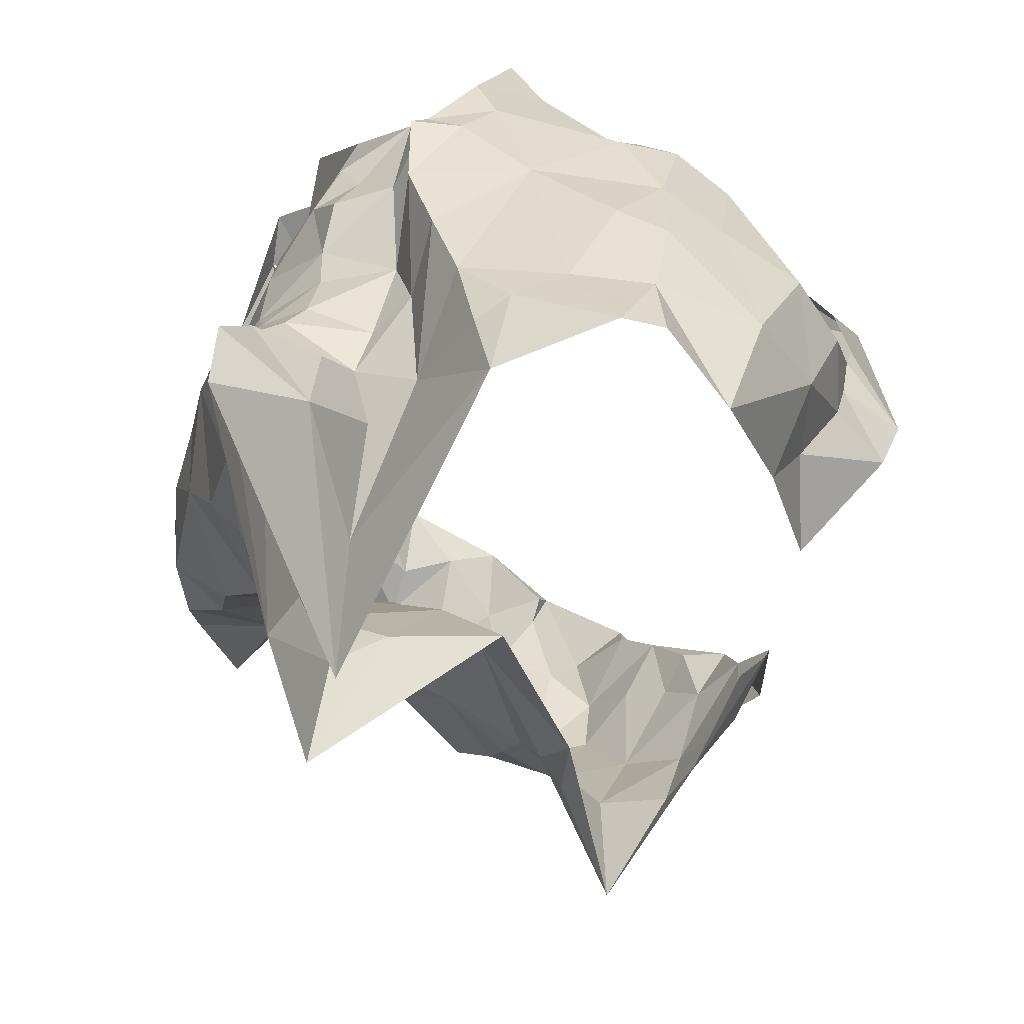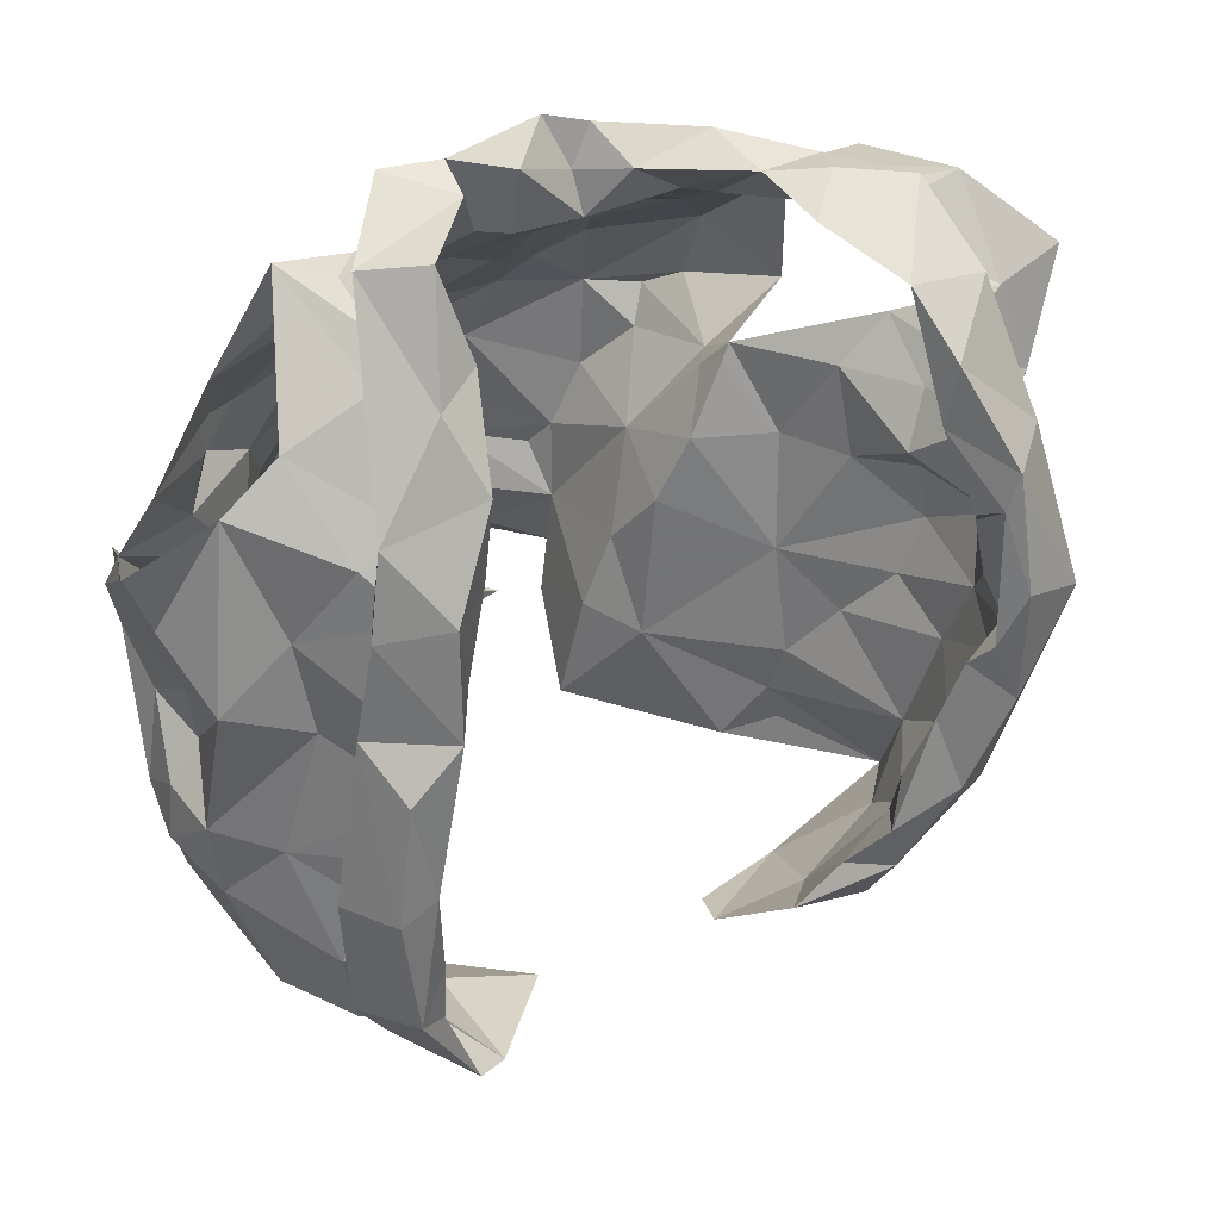
<metadata>
{"format":"obj","ext":"obj","renderer":"f3d","projection":"perspective","resolution":1024,"background":"white","views":[{"elev":-57.1,"azim":-99.4,"up":"+Y"},{"elev":73.8,"azim":-16.6,"up":"+Y"}]}
</metadata>
<code>
v -0.1679 0.03168 0.02741
v -0.17 0.04473 0.0199
v -0.1133 0.1136 -0.002654
v -0.1136 0.1321 -0.01422
v -0.09869 0.1611 -0.03803
v -0.08502 0.1671 -0.05235
v -0.1676 0.119 -0.07135
v -0.1775 0.1135 -0.04934
v -0.2076 0.07298 -0.03736
v -0.2217 0.05319 -0.02341
v -0.1877 0.02902 0.02683
v -0.2058 0.05641 -0.007286
v -0.1112 0.1532 -0.059
v -0.1296 0.142 -0.04995
v -0.1586 0.1326 -0.07066
v -0.1498 0.1152 -0.04278
v -0.1623 0.06112 0.01355
v -0.1923 0.09588 -0.03808
v -0.1622 0.1288 -0.06628
v -0.1083 0.1532 -0.03186
v -0.1312 0.1205 -0.02687
v -0.1181 0.1444 -0.01543
v -0.1585 0.08735 -0.0138
v -0.3668 0.03657 0.02224
v -0.37 0.06884 0.02744
v -0.368 0.1338 0.03419
v -0.3563 0.2142 -0.02145
v -0.362 0.1409 -0.05754
v -0.3561 0.1113 -0.05661
v -0.3536 0.08452 -0.04746
v -0.3495 0.0279 -0.03208
v -0.3498 -0.001294 -0.02687
v -0.3675 0.007689 0.02441
v -0.3579 0.03295 -0.02192
v -0.3683 0.008284 0.009977
v -0.3594 0.1548 -0.005752
v -0.3643 0.1742 -0.03535
v -0.3699 0.07851 0.01082
v -0.3626 0.04299 -0.004328
v -0.3634 0.1401 -0.0401
v -0.3506 0.1563 0.01288
v -0.364 0.1562 -0.02799
v -0.3695 0.1328 0.01462
v -0.3647 0.1108 -0.01619
v -0.3524 0.05628 -0.03835
v -0.09368 0.1933 0.05118
v -0.1308 0.2327 -0.08271
v -0.2206 0.2303 -0.1093
v -0.2062 0.2434 -0.1123
v -0.2013 0.2327 -0.09792
v -0.2012 0.2248 -0.08599
v -0.1291 0.2408 -0.05484
v -0.1111 0.2365 -0.02722
v -0.1191 0.237 -0.008733
v -0.107 0.1892 0.0473
v -0.1295 0.1816 0.06209
v -0.1284 0.1454 0.06268
v -0.1518 0.1446 0.08096
v -0.1851 0.2403 -0.08986
v -0.1902 0.1009 0.1035
v -0.1929 0.2408 -0.1074
v -0.1598 0.239 -0.09642
v -0.1721 0.219 -0.09716
v -0.1674 0.1028 0.1051
v -0.1257 0.1254 0.08451
v -0.173 0.1139 0.09629
v -0.1253 0.2604 -0.02624
v -0.1421 0.2503 -0.0553
v -0.1593 0.1383 0.09571
v -0.1402 0.1649 0.07202
v -0.09597 0.2244 0.00998
v -0.1197 0.2165 0.02958
v -0.1249 0.237 0.008721
v -0.1005 0.2452 -0.02965
v -0.1095 0.2477 -0.06239
v -0.1318 0.2445 -0.07242
v -0.1719 0.2254 -0.08665
v -0.159 0.1237 0.1035
v -0.1374 0.1536 0.09186
v -0.1116 0.2119 0.0556
v -0.1227 0.1953 0.06314
v -0.1218 0.2416 -0.0336
v -0.1506 0.2403 -0.07868
v -0.1188 0.1816 0.07647
v -0.1135 0.225 0.03365
v -0.1075 0.2345 0.02715
v -0.1182 0.2538 -0.002154
v -0.1144 0.2081 -0.09255
v -0.2126 0.05038 0.08365
v -0.2119 0.06461 0.09384
v -0.1834 0.03195 0.07167
v -0.1071 0.2175 0.009915
v -0.09651 0.2401 -0.06375
v -0.1407 0.2273 -0.07244
v -0.06893 0.2122 -0.04419
v -0.1367 0.01367 0.04903
v -0.1543 0.1162 0.08467
v -0.1804 0.06872 0.09024
v -0.1434 0.07917 0.01013
v -0.09419 0.2308 -0.02996
v -0.1499 0.05546 0.06991
v -0.1251 0.09848 0.008519
v -0.1403 0.1343 0.07549
v -0.1098 0.1594 0.05135
v -0.09819 0.1411 0.009864
v -0.1174 0.2023 0.02702
v -0.1082 0.1238 0.02637
v -0.08485 0.1855 -0.03094
v -0.1139 0.1712 0.035
v -0.1336 0.06838 0.04883
v -0.1456 0.08588 0.07768
v -0.126 0.1036 0.06118
v -0.1184 0.09971 0.03385
v -0.1115 0.1314 0.04887
v -0.1091 0.1827 0.01374
v -0.0947 0.17 -0.009549
v -0.08975 0.2084 -0.01072
v -0.3217 0.09414 0.1029
v -0.3053 0.1984 0.03853
v -0.2915 0.2338 0.01535
v -0.2224 0.2273 -0.08597
v -0.2335 0.2354 -0.08632
v -0.2743 0.2298 -0.00793
v -0.2919 0.1928 0.03904
v -0.2901 0.1681 0.05534
v -0.301 0.1514 0.06639
v -0.3127 0.1361 0.07409
v -0.299 0.1383 0.09717
v -0.3134 0.1165 0.09375
v -0.3032 0.1221 0.1085
v -0.2172 0.2487 -0.09506
v -0.2372 0.2576 -0.1003
v -0.2961 0.1943 0.06104
v -0.2892 0.08006 0.1199
v -0.2494 0.2745 -0.06336
v -0.3296 0.1053 0.09545
v -0.3106 0.1301 0.1116
v -0.2711 0.2686 -0.07042
v -0.251 0.2428 -0.005249
v -0.2568 0.2625 -0.1005
v -0.2542 0.25 -0.07574
v -0.2939 0.2241 0.02011
v -0.2706 0.2041 0.03311
v -0.2766 0.2023 0.04945
v -0.2697 0.2291 0.02442
v -0.2589 0.222 0.0114
v -0.3243 0.1554 0.07372
v -0.2977 0.0899 0.1244
v -0.2588 0.2578 -0.02758
v -0.2851 0.2435 0.0002136
v -0.3082 0.1647 0.08757
v -0.2452 0.2533 -0.04028
v -0.2952 0.1654 0.08222
v -0.2355 0.2618 -0.08596
v -0.347 0.0003227 0.0477
v -0.2708 0.04508 0.09149
v -0.3021 0.05586 0.08527
v -0.269 0.2486 -0.05847
v -0.304 0.2389 -0.03557
v -0.3249 0.2331 -0.02423
v -0.3056 0.08151 0.1
v -0.2795 0.2195 0.01651
v -0.3619 0.0908 0.04869
v -0.3084 0.02767 0.07209
v -0.3627 0.1483 0.02244
v -0.3126 0.1379 0.08615
v -0.2919 0.2264 -0.0008464
v -0.3491 0.1799 0.004063
v -0.3156 0.1805 0.02824
v -0.3156 0.2036 0.007061
v -0.3689 0.1025 0.02762
v -0.3555 0.1542 0.04019
v -0.2741 0.245 -0.04413
v -0.3293 0.08849 0.09519
v -0.3056 0.09676 0.1038
v -0.3353 0.1475 0.05183
v -0.3567 0.1317 0.05453
v -0.3549 0.04298 0.05966
v -0.3311 0.05203 0.08197
v -0.3522 0.1981 -0.009248
v -0.3416 0.1932 0.01973
v -0.3498 0.0863 0.07714
v -0.3286 0.12 0.08324
v -0.1749 0.09821 -0.1117
v -0.2 0.07449 -0.0988
v -0.2229 0.04901 -0.0859
v -0.2222 0.01374 -0.06023
v -0.2355 0.02305 -0.004401
v -0.1339 0.1208 -0.09164
v -0.1934 0.08862 -0.06758
v -0.1634 0.1109 -0.0792
v -0.22 0.04131 -0.0673
v -0.2314 0.01947 -0.04259
v -0.3125 0.1894 -0.08062
v -0.3251 0.1712 -0.07849
v -0.312 0.08834 -0.0839
v -0.3142 0.07444 -0.0613
v -0.3024 0.03577 -0.05951
v -0.278 0.003638 -0.06045
v -0.2439 -0.02436 -0.05902
v -0.3605 0.1481 -0.05159
v -0.3441 0.1764 -0.05612
v -0.3243 0.1022 -0.05582
v -0.3268 0.1586 -0.0717
v -0.3356 0.1421 -0.06006
v -0.3183 0.04037 -0.04596
v -0.3276 0.07817 -0.05035
v -0.2142 0.2013 -0.09561
v -0.2227 0.172 -0.1012
v -0.251 0.1236 -0.1159
v -0.25 0.102 -0.1182
v -0.2881 0.1494 -0.09867
v -0.298 0.09805 -0.09826
v -0.3138 0.05886 -0.08769
v -0.3183 0.04713 -0.07714
v -0.3205 0.01387 -0.07925
v -0.2914 0.2494 -0.08737
v -0.2684 0.2385 -0.08872
v -0.3343 -0.006325 -0.1102
v -0.3182 0.2104 -0.07374
v -0.3309 0.03794 -0.1002
v -0.3045 0.07123 -0.1098
v -0.308 0.05813 -0.0657
v -0.312 0.07682 -0.09063
v -0.3123 0.1081 -0.08066
v -0.2478 0.2073 -0.09243
v -0.2747 0.2476 -0.07881
v -0.3396 0.01893 -0.1099
v -0.2742 0.08955 -0.1163
v -0.2402 0.1564 -0.1155
v -0.2898 0.116 -0.09991
v -0.281 0.1816 -0.09642
v -0.3264 0.1409 -0.07962
v -0.314 0.1587 -0.08667
v -0.2781 0.2087 -0.08773
v -0.2439 0.1876 -0.1025
v -0.3138 0.1268 -0.08142
v -0.2619 0.1488 -0.1061
v -0.1809 0.1618 -0.115
v -0.1907 0.1298 -0.1218
v -0.209 0.1205 -0.1218
v -0.2461 0.04796 -0.09621
v -0.2623 0.03632 -0.08729
v -0.2814 0.01693 -0.08902
v -0.133 0.1821 -0.1001
v -0.1616 0.2214 -0.0841
v -0.1366 0.2091 -0.09223
v -0.1783 0.1908 -0.1028
v -0.2051 -0.01942 -0.06383
v -0.2447 0.01652 -0.07353
v -0.2143 0.05904 -0.08631
v -0.2756 0.04491 -0.1032
v -0.1546 0.1347 -0.1138
v -0.2475 -0.01086 -0.08218
v -0.1811 0.09248 -0.09951
v -0.1619 0.1079 -0.1075
v -0.2995 0.03485 -0.1025
v -0.2465 0.06185 -0.1073
v -0.1619 0.156 -0.1122
v -0.1932 0.09813 -0.1182
v -0.2354 0.08406 -0.1159
v -0.1903 0.1461 -0.1183
v -0.2213 0.1078 -0.1218
v -0.2122 0.1616 -0.11
f 102 99 23
f 1 11 2
f 3 102 23
f 14 20 22
f 2 12 17
f 13 6 5
f 12 188 10
f 18 8 23
f 12 2 11
f 188 12 11
f 7 19 8
f 15 13 14
f 16 15 14
f 16 19 15
f 16 14 21
f 20 13 5
f 13 20 14
f 12 9 18
f 3 23 21
f 16 8 19
f 9 12 10
f 17 23 99
f 17 12 23
f 23 12 18
f 22 21 14
f 21 22 4
f 21 4 3
f 8 16 23
f 23 16 21
f 44 40 29
f 37 201 42
f 25 38 24
f 32 34 31
f 35 33 24
f 35 34 32
f 39 34 35
f 37 180 27
f 42 180 37
f 39 35 24
f 34 45 31
f 25 171 38
f 41 168 36
f 24 38 39
f 42 201 40
f 44 42 40
f 44 29 30
f 36 165 41
f 44 171 43
f 42 43 36
f 168 42 36
f 180 42 168
f 38 171 44
f 201 28 40
f 29 40 28
f 43 171 26
f 36 43 165
f 42 44 43
f 44 45 39
f 38 44 39
f 45 34 39
f 44 30 45
f 64 60 78
f 64 78 65
f 60 66 78
f 103 57 70
f 58 70 69
f 66 97 69
f 104 70 57
f 46 65 84
f 59 61 62
f 84 80 46
f 71 46 86
f 94 246 83
f 48 63 61
f 79 65 78
f 94 68 52
f 54 53 67
f 85 55 106
f 73 54 67
f 48 61 49
f 59 50 61
f 61 50 49
f 76 47 75
f 69 78 66
f 61 63 62
f 77 51 59
f 50 59 51
f 104 56 70
f 81 56 55
f 85 80 81
f 73 92 54
f 67 74 87
f 58 69 97
f 70 58 103
f 56 81 84
f 46 80 86
f 81 55 85
f 72 85 106
f 72 92 73
f 72 73 85
f 87 74 71
f 82 67 53
f 67 82 52
f 67 52 68
f 83 68 94
f 83 47 76
f 77 59 83
f 68 76 75
f 76 68 83
f 47 83 62
f 78 69 79
f 56 84 79
f 70 79 69
f 70 56 79
f 80 85 86
f 86 85 73
f 84 81 80
f 71 86 87
f 73 67 87
f 75 74 67
f 68 75 67
f 77 83 246
f 63 47 62
f 62 83 59
f 84 65 79
f 73 87 86
f 57 114 104
f 98 60 90
f 90 91 98
f 58 97 103
f 95 93 100
f 3 4 105
f 117 54 92
f 95 108 6
f 110 17 99
f 110 99 113
f 89 91 90
f 116 22 20
f 60 98 66
f 94 93 247
f 52 93 94
f 88 247 93
f 116 5 108
f 96 11 1
f 96 1 2
f 17 110 2
f 53 52 82
f 113 102 107
f 109 55 104
f 100 117 95
f 2 110 96
f 100 52 53
f 100 93 52
f 99 102 113
f 103 97 112
f 22 116 105
f 72 106 92
f 54 117 100
f 91 96 101
f 98 91 101
f 96 110 101
f 102 3 107
f 4 22 105
f 5 116 20
f 108 5 6
f 115 106 109
f 55 109 106
f 54 100 53
f 108 95 117
f 111 66 98
f 97 66 111
f 111 110 112
f 112 57 103
f 3 105 107
f 113 107 114
f 113 112 110
f 112 97 111
f 104 55 56
f 114 112 113
f 112 114 57
f 111 98 101
f 104 107 109
f 114 107 104
f 109 107 115
f 115 116 117
f 107 105 115
f 117 92 115
f 105 116 115
f 106 115 92
f 116 108 117
f 111 101 110
f 146 139 123
f 122 131 121
f 50 51 131
f 143 124 144
f 49 131 132
f 121 131 51
f 49 50 131
f 154 132 122
f 138 154 135
f 139 173 123
f 175 134 148
f 140 48 132
f 173 139 152
f 130 175 148
f 130 128 129
f 166 153 127
f 48 49 132
f 144 125 153
f 136 148 118
f 142 144 119
f 175 161 134
f 137 136 147
f 148 136 137
f 127 153 126
f 122 132 131
f 154 122 141
f 150 138 149
f 158 173 152
f 139 150 149
f 139 145 150
f 140 132 154
f 154 138 140
f 152 141 158
f 141 135 154
f 119 144 133
f 144 142 145
f 139 146 145
f 124 125 144
f 142 150 145
f 123 162 146
f 144 153 133
f 151 147 119
f 128 153 166
f 143 144 145
f 142 120 150
f 143 146 162
f 145 146 143
f 153 151 133
f 119 133 151
f 137 151 153
f 147 151 137
f 128 130 137
f 153 128 137
f 139 149 152
f 149 135 152
f 135 149 138
f 126 153 125
f 137 130 148
f 152 135 141
f 33 155 24
f 41 165 172
f 181 172 169
f 155 164 179
f 172 165 26
f 178 25 24
f 158 141 227
f 217 159 173
f 160 167 159
f 157 164 156
f 227 217 158
f 157 156 134
f 180 181 160
f 170 162 167
f 181 170 160
f 130 174 175
f 168 181 180
f 129 128 183
f 179 157 161
f 160 27 180
f 217 173 158
f 155 179 178
f 162 124 143
f 124 162 170
f 167 162 123
f 171 25 163
f 166 183 128
f 26 165 43
f 159 123 173
f 175 174 161
f 125 176 126
f 170 169 124
f 167 160 170
f 177 183 176
f 171 177 26
f 26 177 172
f 172 181 41
f 41 181 168
f 130 129 174
f 167 123 159
f 155 178 24
f 125 124 169
f 169 176 125
f 171 163 177
f 127 176 183
f 177 182 183
f 127 183 166
f 179 161 174
f 174 129 183
f 176 172 177
f 127 126 176
f 176 169 172
f 170 181 169
f 179 164 157
f 178 179 182
f 25 178 163
f 182 179 174
f 163 178 182
f 134 161 157
f 182 174 183
f 182 177 163
f 190 191 7
f 19 7 15
f 191 256 189
f 7 191 15
f 193 188 249
f 188 193 10
f 187 193 249
f 192 186 251
f 9 10 192
f 8 18 190
f 193 192 10
f 184 256 191
f 191 255 184
f 15 191 189
f 193 187 192
f 190 251 185
f 255 190 185
f 190 255 191
f 18 9 190
f 7 8 190
f 190 192 251
f 190 9 192
f 237 225 203
f 205 204 233
f 237 205 233
f 202 194 195
f 202 220 194
f 198 199 206
f 207 206 30
f 202 204 205
f 206 223 198
f 204 202 195
f 200 32 199
f 32 31 206
f 29 201 203
f 207 197 223
f 207 223 206
f 201 202 205
f 203 205 237
f 201 29 28
f 206 45 30
f 203 225 196
f 207 203 197
f 45 206 31
f 199 32 206
f 201 205 203
f 203 196 197
f 203 207 29
f 29 207 30
f 257 228 221
f 141 218 227
f 224 222 214
f 231 213 225
f 121 226 122
f 222 213 229
f 210 238 230
f 215 221 216
f 230 236 209
f 237 233 234
f 51 208 226
f 217 218 220
f 220 235 194
f 235 218 226
f 200 216 219
f 220 218 235
f 257 221 222
f 122 218 141
f 215 216 198
f 234 194 232
f 215 198 223
f 234 204 195
f 227 218 217
f 219 216 228
f 257 222 252
f 222 229 252
f 222 224 213
f 232 235 226
f 226 236 232
f 223 224 214
f 223 214 215
f 223 197 224
f 225 213 196
f 196 213 224
f 197 196 224
f 234 232 212
f 195 194 234
f 212 231 237
f 233 204 234
f 51 226 121
f 221 228 216
f 231 229 213
f 229 210 211
f 238 210 229
f 229 231 238
f 214 222 221
f 198 216 199
f 236 226 208
f 122 226 218
f 212 238 231
f 214 221 215
f 234 212 237
f 237 231 225
f 232 194 235
f 209 236 208
f 238 212 232
f 236 238 232
f 230 238 236
f 216 200 199
f 185 261 260
f 249 254 187
f 244 254 228
f 251 258 261
f 243 192 250
f 261 263 260
f 239 248 259
f 244 250 254
f 255 185 260
f 240 260 241
f 239 259 262
f 208 77 248
f 247 248 246
f 246 94 247
f 260 263 241
f 244 228 257
f 242 243 252
f 258 229 261
f 246 248 77
f 252 229 258
f 88 245 247
f 253 189 256
f 254 219 228
f 209 264 230
f 257 243 244
f 51 77 208
f 253 256 260
f 245 189 253
f 253 259 245
f 254 250 187
f 192 187 250
f 192 243 242
f 261 185 251
f 243 257 252
f 210 263 211
f 261 211 263
f 230 264 210
f 209 208 248
f 245 248 247
f 248 239 264
f 248 264 209
f 244 243 250
f 192 242 186
f 242 258 251
f 242 251 186
f 184 255 260
f 256 184 260
f 240 262 259
f 258 242 252
f 239 262 264
f 262 240 241
f 210 264 263
f 253 260 240
f 229 211 261
f 263 264 241
f 253 240 259
f 262 241 264
f 248 245 259
f 99 102 23
f 11 1 2
f 102 3 23
f 20 14 22
f 12 2 17
f 6 13 5
f 188 12 10
f 8 18 23
f 2 12 11
f 12 188 11
f 19 7 8
f 13 15 14
f 15 16 14
f 19 16 15
f 14 16 21
f 13 20 5
f 20 13 14
f 9 12 18
f 23 3 21
f 8 16 19
f 12 9 10
f 23 17 99
f 12 17 23
f 12 23 18
f 21 22 14
f 22 21 4
f 4 21 3
f 16 8 23
f 16 23 21
f 40 44 29
f 201 37 42
f 38 25 24
f 34 32 31
f 33 35 24
f 34 35 32
f 34 39 35
f 180 37 27
f 180 42 37
f 35 39 24
f 45 34 31
f 171 25 38
f 168 41 36
f 38 24 39
f 201 42 40
f 42 44 40
f 29 44 30
f 165 36 41
f 171 44 43
f 43 42 36
f 42 168 36
f 42 180 168
f 171 38 44
f 28 201 40
f 40 29 28
f 171 43 26
f 43 36 165
f 44 42 43
f 45 44 39
f 44 38 39
f 34 45 39
f 30 44 45
f 60 64 78
f 78 64 65
f 66 60 78
f 57 103 70
f 70 58 69
f 97 66 69
f 70 104 57
f 65 46 84
f 61 59 62
f 80 84 46
f 46 71 86
f 246 94 83
f 63 48 61
f 65 79 78
f 68 94 52
f 53 54 67
f 55 85 106
f 54 73 67
f 61 48 49
f 50 59 61
f 50 61 49
f 47 76 75
f 78 69 66
f 63 61 62
f 51 77 59
f 59 50 51
f 56 104 70
f 56 81 55
f 80 85 81
f 92 73 54
f 74 67 87
f 69 58 97
f 58 70 103
f 81 56 84
f 80 46 86
f 55 81 85
f 85 72 106
f 92 72 73
f 73 72 85
f 74 87 71
f 67 82 53
f 82 67 52
f 52 67 68
f 68 83 94
f 47 83 76
f 59 77 83
f 76 68 75
f 68 76 83
f 83 47 62
f 69 78 79
f 84 56 79
f 79 70 69
f 56 70 79
f 85 80 86
f 85 86 73
f 81 84 80
f 86 71 87
f 67 73 87
f 74 75 67
f 75 68 67
f 83 77 246
f 47 63 62
f 83 62 59
f 65 84 79
f 87 73 86
f 114 57 104
f 60 98 90
f 91 90 98
f 97 58 103
f 93 95 100
f 4 3 105
f 54 117 92
f 108 95 6
f 17 110 99
f 99 110 113
f 91 89 90
f 22 116 20
f 98 60 66
f 93 94 247
f 93 52 94
f 247 88 93
f 5 116 108
f 11 96 1
f 1 96 2
f 110 17 2
f 52 53 82
f 102 113 107
f 55 109 104
f 117 100 95
f 110 2 96
f 52 100 53
f 93 100 52
f 102 99 113
f 97 103 112
f 116 22 105
f 106 72 92
f 117 54 100
f 96 91 101
f 91 98 101
f 110 96 101
f 3 102 107
f 22 4 105
f 116 5 20
f 5 108 6
f 106 115 109
f 109 55 106
f 100 54 53
f 95 108 117
f 66 111 98
f 66 97 111
f 110 111 112
f 57 112 103
f 105 3 107
f 107 113 114
f 112 113 110
f 97 112 111
f 55 104 56
f 112 114 113
f 114 112 57
f 98 111 101
f 107 104 109
f 107 114 104
f 107 109 115
f 116 115 117
f 105 107 115
f 92 117 115
f 116 105 115
f 115 106 92
f 108 116 117
f 101 111 110
f 139 146 123
f 131 122 121
f 51 50 131
f 124 143 144
f 131 49 132
f 131 121 51
f 50 49 131
f 132 154 122
f 154 138 135
f 173 139 123
f 134 175 148
f 48 140 132
f 139 173 152
f 175 130 148
f 128 130 129
f 153 166 127
f 49 48 132
f 125 144 153
f 148 136 118
f 144 142 119
f 161 175 134
f 136 137 147
f 136 148 137
f 153 127 126
f 132 122 131
f 122 154 141
f 138 150 149
f 173 158 152
f 150 139 149
f 145 139 150
f 132 140 154
f 138 154 140
f 141 152 158
f 135 141 154
f 144 119 133
f 142 144 145
f 146 139 145
f 125 124 144
f 150 142 145
f 162 123 146
f 153 144 133
f 147 151 119
f 153 128 166
f 144 143 145
f 120 142 150
f 146 143 162
f 146 145 143
f 151 153 133
f 133 119 151
f 151 137 153
f 151 147 137
f 130 128 137
f 128 153 137
f 149 139 152
f 135 149 152
f 149 135 138
f 153 126 125
f 130 137 148
f 135 152 141
f 155 33 24
f 165 41 172
f 172 181 169
f 164 155 179
f 165 172 26
f 25 178 24
f 141 158 227
f 159 217 173
f 167 160 159
f 164 157 156
f 217 227 158
f 156 157 134
f 181 180 160
f 162 170 167
f 170 181 160
f 174 130 175
f 181 168 180
f 128 129 183
f 157 179 161
f 27 160 180
f 173 217 158
f 179 155 178
f 124 162 143
f 162 124 170
f 162 167 123
f 25 171 163
f 183 166 128
f 165 26 43
f 123 159 173
f 174 175 161
f 176 125 126
f 169 170 124
f 160 167 170
f 183 177 176
f 177 171 26
f 177 26 172
f 181 172 41
f 181 41 168
f 129 130 174
f 123 167 159
f 178 155 24
f 124 125 169
f 176 169 125
f 163 171 177
f 176 127 183
f 182 177 183
f 183 127 166
f 161 179 174
f 129 174 183
f 172 176 177
f 126 127 176
f 169 176 172
f 181 170 169
f 164 179 157
f 179 178 182
f 178 25 163
f 179 182 174
f 178 163 182
f 161 134 157
f 174 182 183
f 177 182 163
f 191 190 7
f 7 19 15
f 256 191 189
f 191 7 15
f 188 193 249
f 193 188 10
f 193 187 249
f 186 192 251
f 10 9 192
f 18 8 190
f 192 193 10
f 256 184 191
f 255 191 184
f 191 15 189
f 187 193 192
f 251 190 185
f 190 255 185
f 255 190 191
f 9 18 190
f 8 7 190
f 192 190 251
f 9 190 192
f 225 237 203
f 204 205 233
f 205 237 233
f 194 202 195
f 220 202 194
f 199 198 206
f 206 207 30
f 204 202 205
f 223 206 198
f 202 204 195
f 32 200 199
f 31 32 206
f 201 29 203
f 197 207 223
f 223 207 206
f 202 201 205
f 205 203 237
f 29 201 28
f 45 206 30
f 225 203 196
f 203 207 197
f 206 45 31
f 32 199 206
f 205 201 203
f 196 203 197
f 207 203 29
f 207 29 30
f 228 257 221
f 218 141 227
f 222 224 214
f 213 231 225
f 226 121 122
f 213 222 229
f 238 210 230
f 221 215 216
f 236 230 209
f 233 237 234
f 208 51 226
f 218 217 220
f 235 220 194
f 218 235 226
f 216 200 219
f 218 220 235
f 221 257 222
f 218 122 141
f 216 215 198
f 194 234 232
f 198 215 223
f 204 234 195
f 218 227 217
f 216 219 228
f 222 257 252
f 229 222 252
f 224 222 213
f 235 232 226
f 236 226 232
f 224 223 214
f 214 223 215
f 197 223 224
f 213 225 196
f 213 196 224
f 196 197 224
f 232 234 212
f 194 195 234
f 231 212 237
f 204 233 234
f 226 51 121
f 228 221 216
f 229 231 213
f 210 229 211
f 210 238 229
f 231 229 238
f 222 214 221
f 216 198 199
f 226 236 208
f 226 122 218
f 238 212 231
f 221 214 215
f 212 234 237
f 231 237 225
f 194 232 235
f 236 209 208
f 212 238 232
f 238 236 232
f 238 230 236
f 200 216 199
f 261 185 260
f 254 249 187
f 254 244 228
f 258 251 261
f 192 243 250
f 263 261 260
f 248 239 259
f 250 244 254
f 185 255 260
f 260 240 241
f 259 239 262
f 77 208 248
f 248 247 246
f 94 246 247
f 263 260 241
f 228 244 257
f 243 242 252
f 229 258 261
f 248 246 77
f 229 252 258
f 245 88 247
f 189 253 256
f 219 254 228
f 264 209 230
f 243 257 244
f 77 51 208
f 256 253 260
f 189 245 253
f 259 253 245
f 250 254 187
f 187 192 250
f 243 192 242
f 185 261 251
f 257 243 252
f 263 210 211
f 211 261 263
f 264 230 210
f 208 209 248
f 248 245 247
f 239 248 264
f 264 248 209
f 243 244 250
f 242 192 186
f 258 242 251
f 251 242 186
f 255 184 260
f 184 256 260
f 262 240 259
f 242 258 252
f 262 239 264
f 240 262 241
f 264 210 263
f 260 253 240
f 211 229 261
f 264 263 241
f 240 253 259
f 241 262 264
f 245 248 259

</code>
